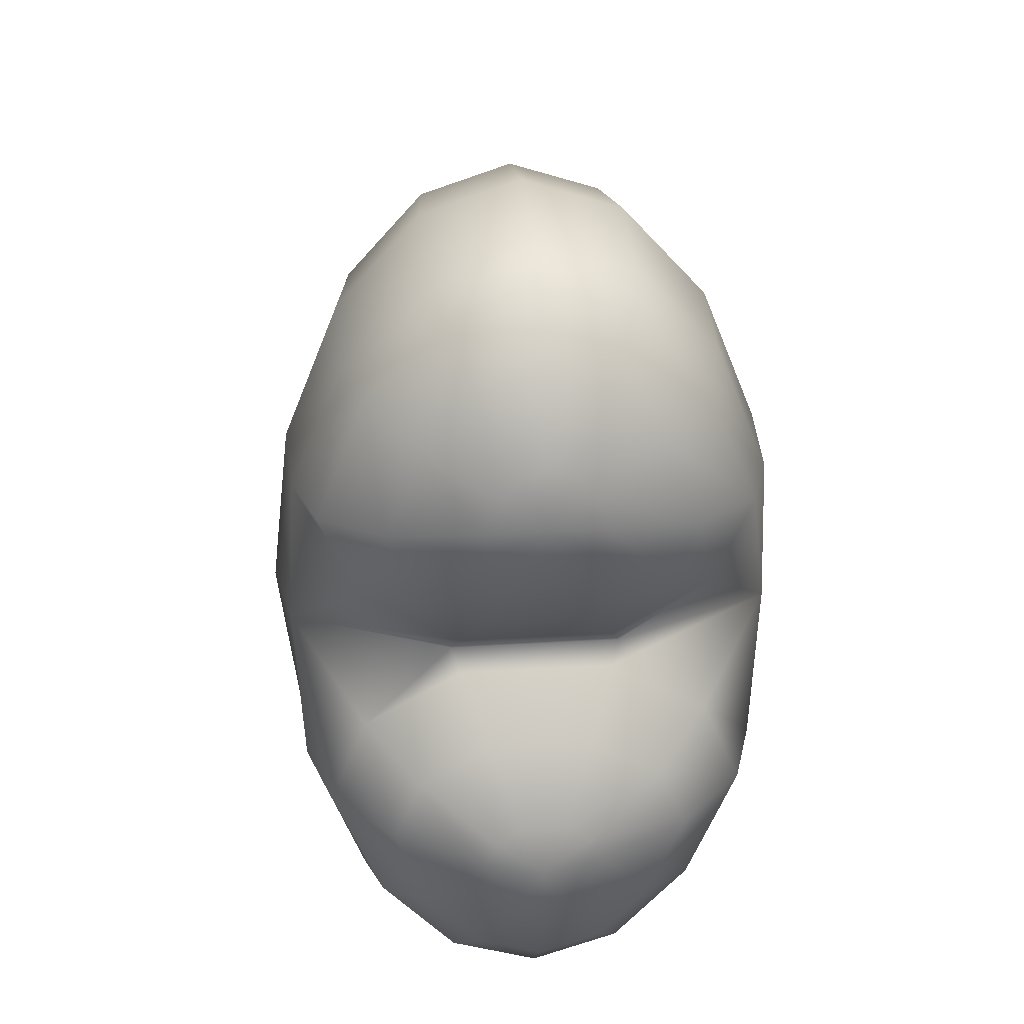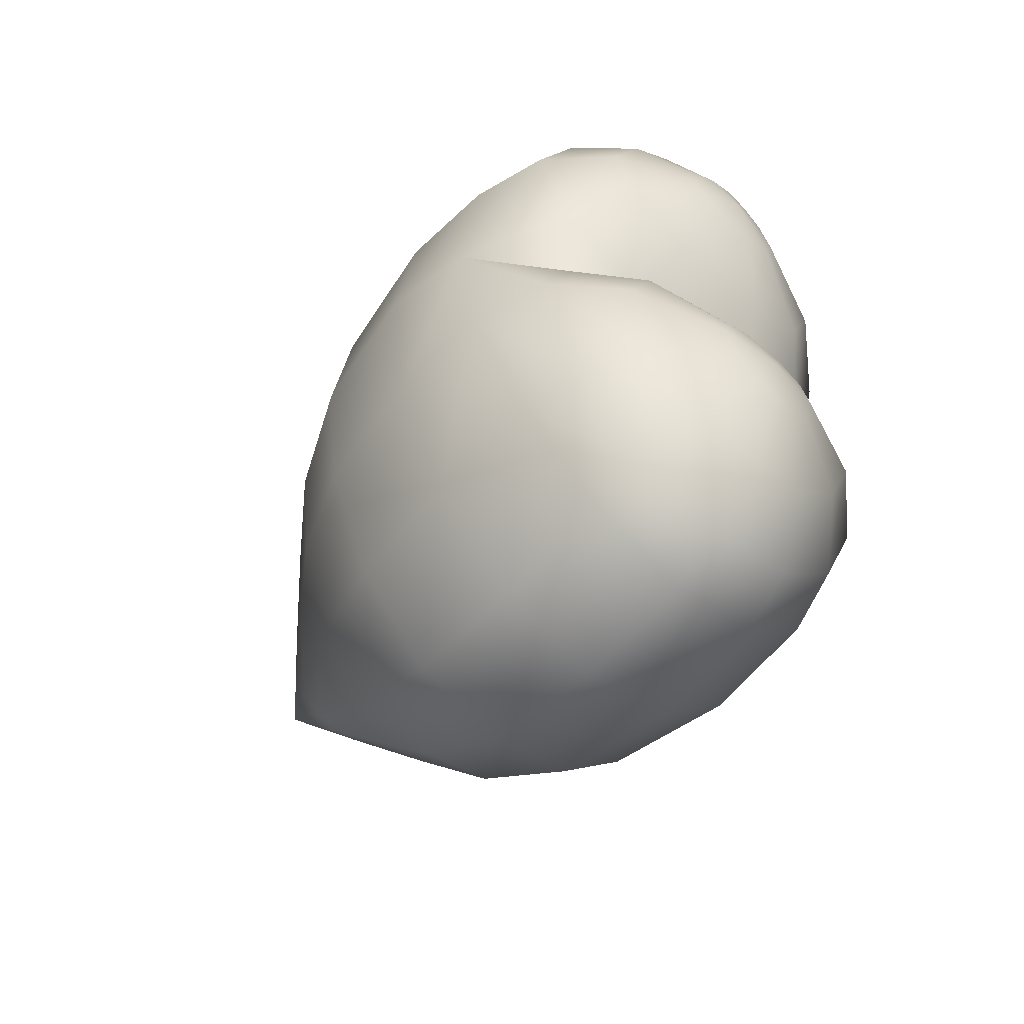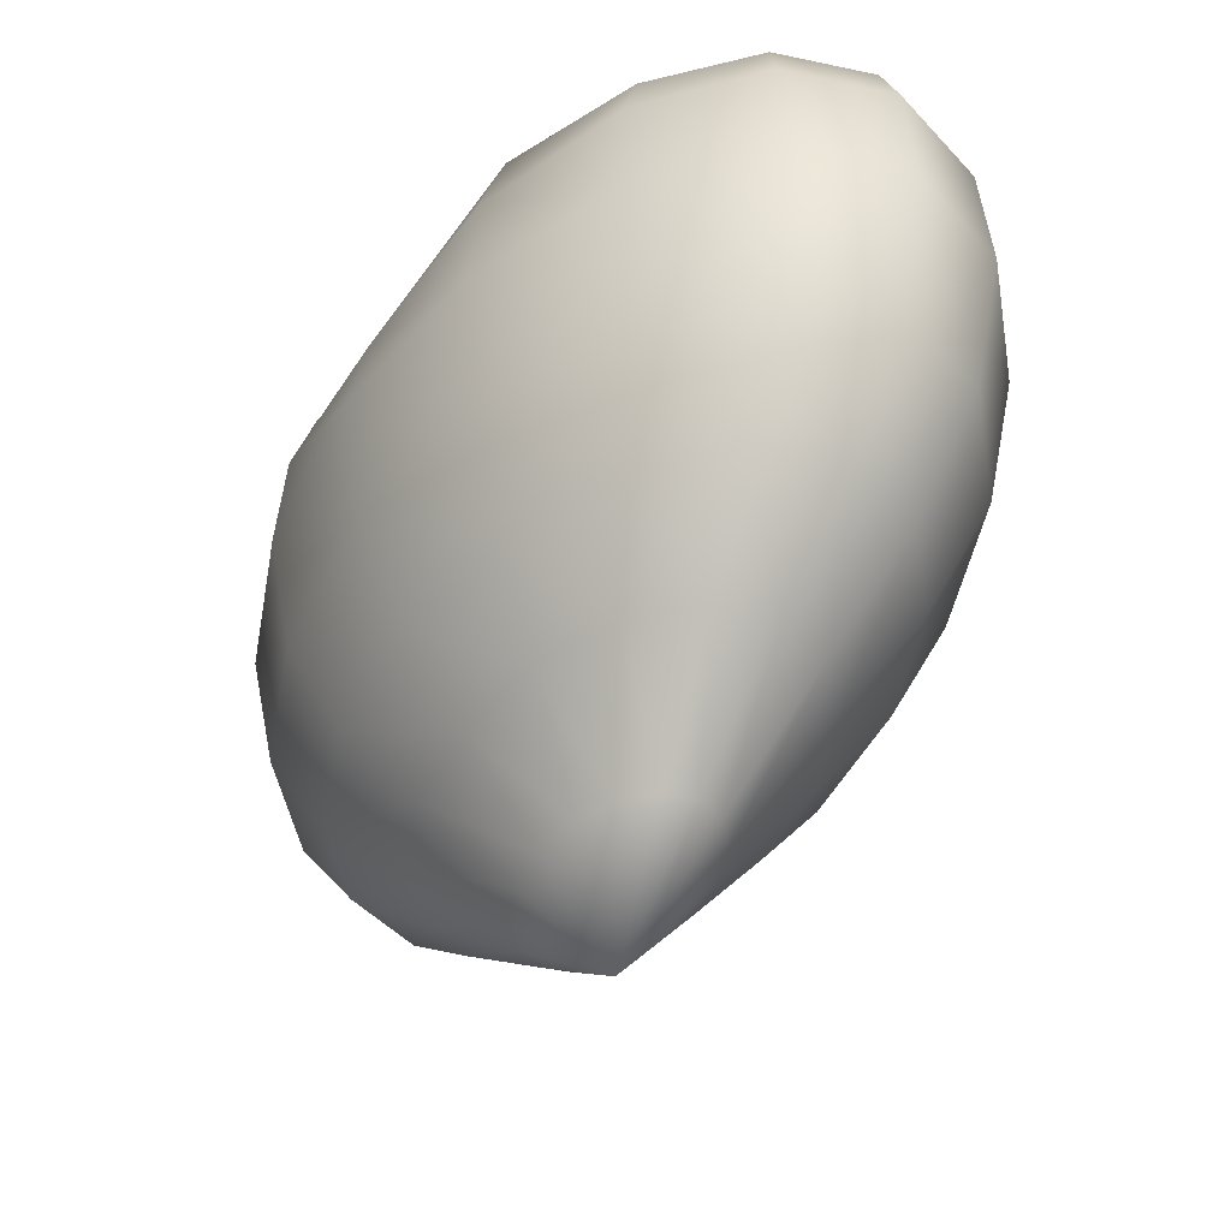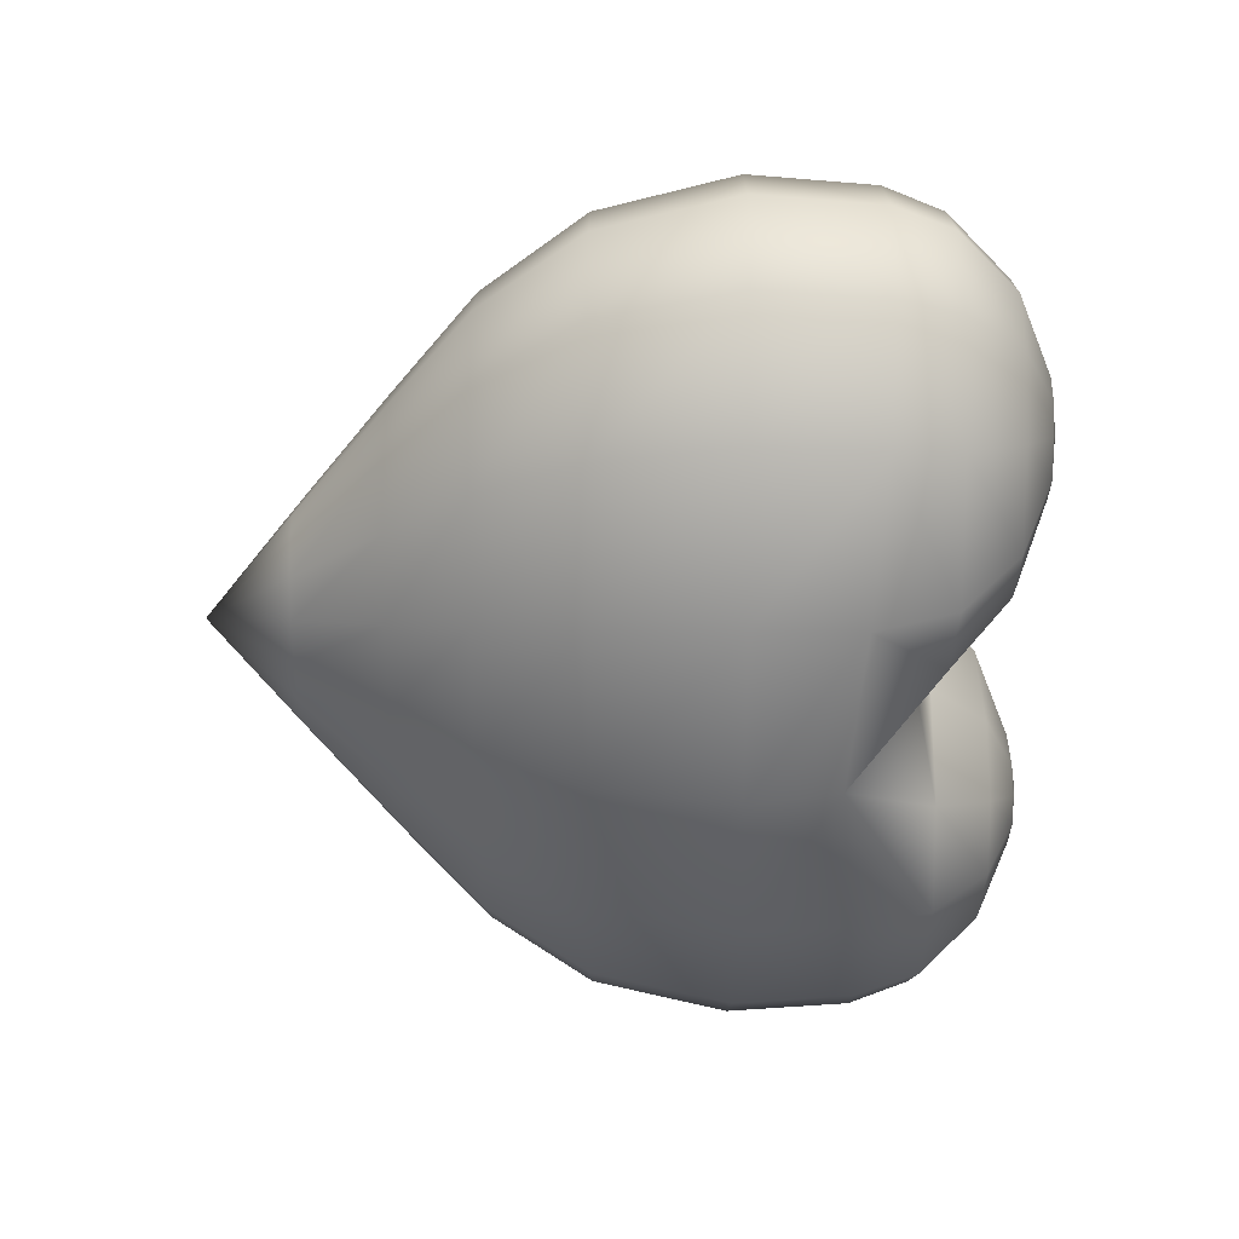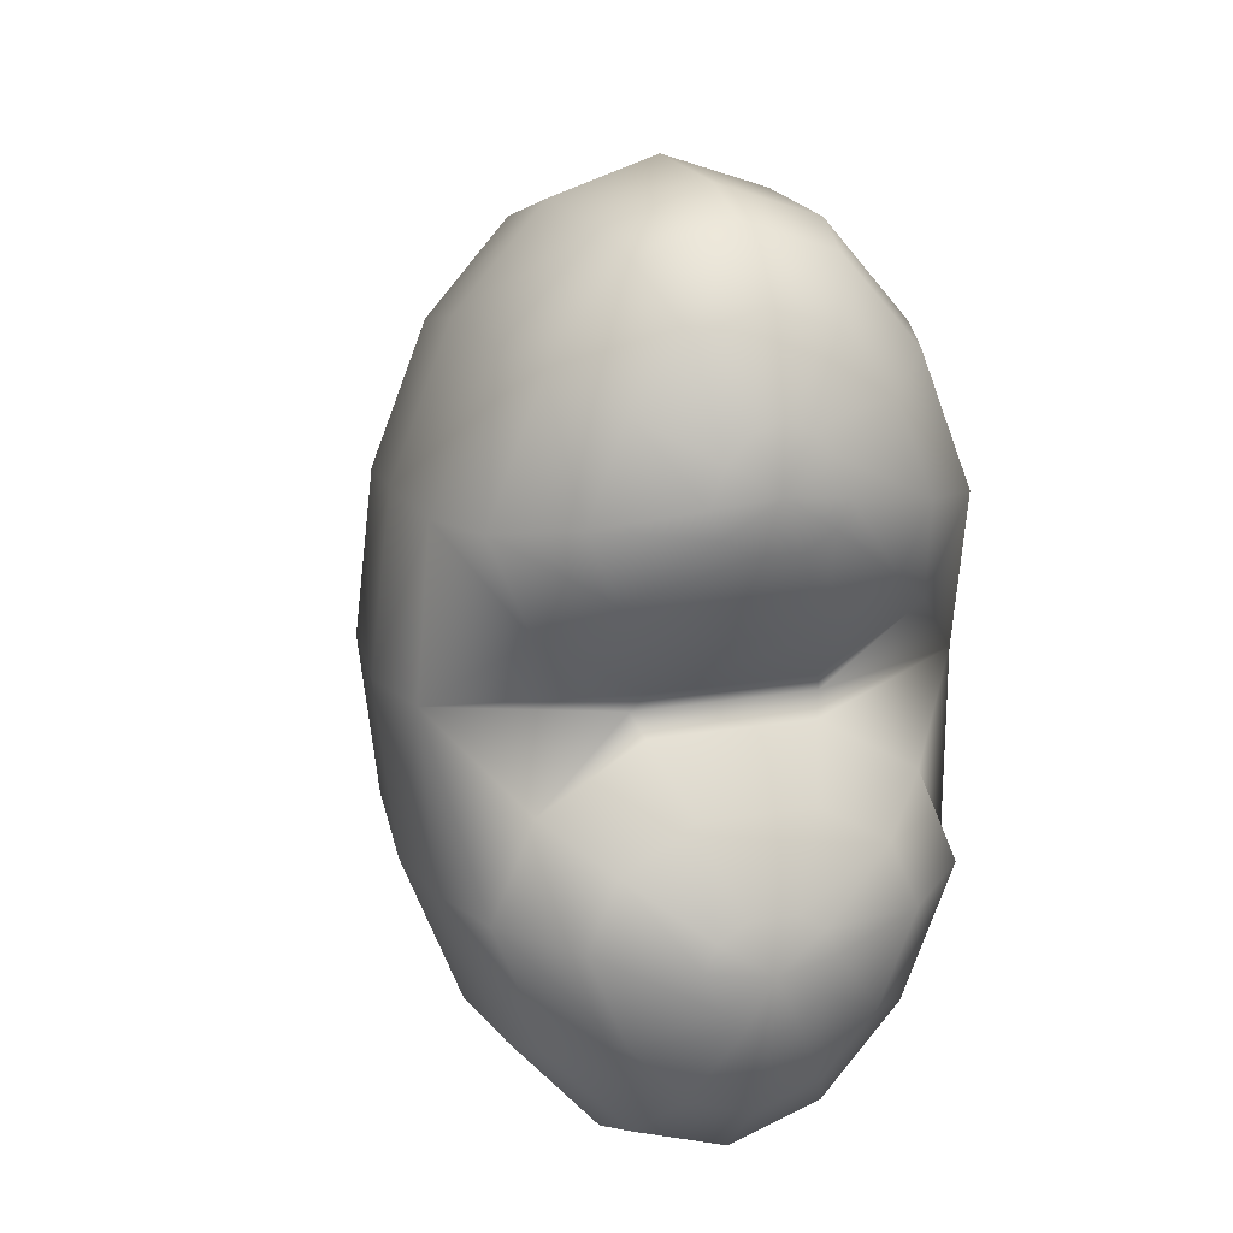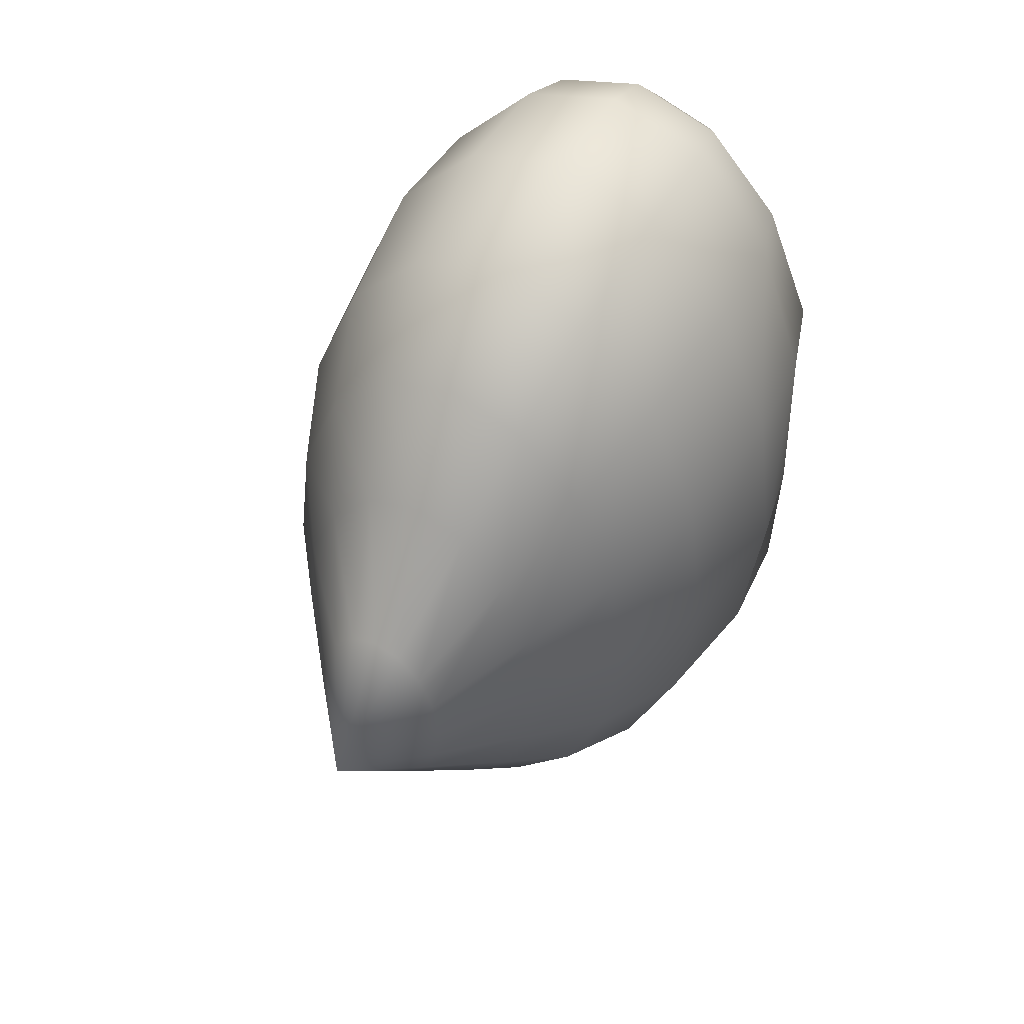
<metadata>
{"format":"obj","ext":"obj","renderer":"f3d","projection":"perspective","resolution":1024,"background":"white","views":[{"elev":30.4,"azim":175.0,"up":"+Z"},{"elev":-60.0,"azim":137.8,"up":"+Z"},{"elev":-45.8,"azim":147.8,"up":"+Y"},{"elev":36.6,"azim":90.3,"up":"+Z"},{"elev":16.5,"azim":159.9,"up":"+Z"},{"elev":51.6,"azim":27.9,"up":"+Z"}]}
</metadata>
<code>
o Sphere
v 0 11.12 -7.517
v 0 9.028 -7.691
v 0 4.972 -5.748
v 0 2.007 -2.028
v 1.726 11.12 -6.945
v 1.766 9.028 -7.105
v 1.625 6.71 -6.538
v 1.32 4.972 -5.311
v 0.9321 3.6 -3.75
v 0.4657 2.007 -1.874
v 3.189 11.04 -5.315
v 3.263 9.028 -5.438
v 3.002 6.71 -5.004
v 2.439 4.972 -4.065
v 1.722 3.6 -2.87
v 0.8605 2.007 -1.434
v 4.167 10.79 -2.877
v 4.263 9.028 -2.943
v 3.923 6.71 -2.708
v 3.186 4.972 -2.2
v 2.25 3.6 -1.553
v 1.124 2.007 -0.7762
v 4.329 10.54 1e-06
v 4.614 9.028 1e-06
v 4.246 6.71 1e-06
v 3.449 4.972 0
v 2.436 3.6 -0
v 1.217 2.007 -0
v 4.167 10.79 2.877
v 4.263 9.028 2.943
v 3.923 6.71 2.708
v 3.186 4.972 2.2
v 2.25 3.6 1.553
v 1.124 2.007 0.7762
v 3.189 11.04 5.315
v 3.263 9.028 5.438
v 3.002 6.71 5.004
v 2.439 4.972 4.065
v 1.722 3.6 2.87
v 0.8605 2.007 1.434
v 1.726 11.12 6.945
v 1.766 9.028 7.105
v 1.625 6.71 6.538
v 1.32 4.972 5.311
v 0.9321 3.6 3.75
v 0.4657 2.007 1.874
v -2e-06 11.12 7.517
v -2e-06 9.028 7.691
v -2e-06 6.71 7.077
v -1e-06 4.972 5.748
v -1e-06 3.6 4.059
v -1e-06 2.007 2.028
v -1.726 11.12 6.945
v -1.766 9.028 7.105
v -1.625 6.71 6.538
v -1.32 4.972 5.311
v -0.9321 3.6 3.75
v -0.4657 2.007 1.874
v -3.189 11.04 5.315
v -3.263 9.028 5.438
v -3.002 6.71 5.004
v -2.439 4.972 4.065
v -1.722 3.6 2.87
v -0.8605 2.007 1.434
v -4.167 10.79 2.877
v -4.263 9.028 2.943
v -3.923 6.71 2.708
v -3.186 4.972 2.2
v -2.25 3.6 1.553
v -1.124 2.007 0.7762
v -4.329 10.54 -4e-06
v -4.614 9.028 -4e-06
v -4.246 6.71 -4e-06
v -3.449 4.972 -3e-06
v -2.436 3.6 -3e-06
v -1.217 2.007 -2e-06
v -4.167 10.79 -2.877
v -4.263 9.028 -2.943
v -3.923 6.71 -2.708
v -3.186 4.972 -2.2
v -2.25 3.6 -1.553
v -1.124 2.007 -0.7762
v -3.189 11.04 -5.315
v -3.263 9.028 -5.438
v -3.002 6.71 -5.004
v -2.439 4.972 -4.065
v -1.722 3.6 -2.87
v -0.8605 2.007 -1.434
v -1.726 11.12 -6.945
v -1.766 9.028 -7.105
v -1.625 6.71 -6.538
v -1.32 4.972 -5.311
v -0.9321 3.6 -3.75
v -0.4657 2.007 -1.874
v 3e-06 6.71 -7.077
v 2e-06 3.6 -4.059
v 0 0.4546 -1e-06
v -1.503 11.82 -3e-06
v 1.503 11.82 -1e-06
v 3.059 12.12 1.344
v 3.75 12.12 2.932
v 2.87 12.12 5.127
v 1.553 12.12 6.594
v -2e-06 12.12 7.109
v -1.553 12.12 6.594
v -2.87 12.12 5.127
v -3.75 12.12 2.932
v -3.059 12.12 1.344
v 1.353 12.12 0.3435
v -1.353 12.12 0.3435
v 1.553 12.12 -6.594
v 0 12.12 -7.109
v 2.87 12.12 -5.127
v 3.75 12.12 -2.932
v 3.059 12.12 -1.344
v -3.059 12.12 -1.344
v -3.75 12.12 -2.932
v -2.87 12.12 -5.127
v -1.553 12.12 -6.594
v 1.353 12.12 -0.3435
v -1.353 12.12 -0.3435
v 2.141 13.12 2.026
v 2.625 13.12 3.138
v 2.009 13.12 4.674
v 1.087 13.12 5.701
v -2e-06 13.12 6.061
v -1.087 13.12 5.701
v -2.009 13.12 4.674
v -2.625 13.12 3.138
v -2.141 13.12 2.026
v 0.9471 13.12 1.326
v -0.9471 13.12 1.326
v 1.087 13.12 -5.701
v 1e-06 13.12 -6.061
v 2.009 13.12 -4.674
v 2.625 13.12 -3.138
v 2.141 13.12 -2.026
v -2.141 13.12 -2.026
v -2.625 13.12 -3.138
v -2.009 13.12 -4.674
v -1.087 13.12 -5.701
v 0.9471 13.12 -1.326
v -0.9471 13.12 -1.326
v 1.05 13.72 3.426
v 0.8565 13.72 2.981
v 0.8037 13.72 4.04
v 0.4349 13.72 4.451
v -1e-06 13.72 4.595
v -0.4349 13.72 4.451
v -0.8037 13.72 4.04
v -1.05 13.72 3.426
v -0.8565 13.72 2.981
v 0.3788 13.72 2.701
v -0.3789 13.72 2.701
v 0.4349 13.72 -4.451
v 1e-06 13.72 -4.595
v 0.8037 13.72 -4.04
v 1.05 13.72 -3.426
v 0.8566 13.72 -2.981
v -0.8565 13.72 -2.981
v -1.05 13.72 -3.426
v -0.8037 13.72 -4.04
v -0.4349 13.72 -4.451
v 0.3789 13.72 -2.701
v -0.3788 13.72 -2.701
v 1e-06 13.88 -3.56
v -1e-06 13.88 3.56
f 95 2 6 7
f 4 96 9 10
f 3 95 7 8
f 2 1 5 6
f 97 4 10
f 96 3 8 9
f 10 9 15 16
f 8 7 13 14
f 6 5 11 12
f 97 10 16
f 9 8 14 15
f 7 6 12 13
f 97 16 22
f 15 14 20 21
f 13 12 18 19
f 16 15 21 22
f 14 13 19 20
f 12 11 17 18
f 21 20 26 27
f 19 18 24 25
f 22 21 27 28
f 20 19 25 26
f 18 17 23 24
f 97 22 28
f 28 27 33 34
f 26 25 31 32
f 24 23 29 30
f 97 28 34
f 27 26 32 33
f 25 24 30 31
f 32 31 37 38
f 30 29 35 36
f 97 34 40
f 33 32 38 39
f 31 30 36 37
f 34 33 39 40
f 97 40 46
f 39 38 44 45
f 37 36 42 43
f 40 39 45 46
f 38 37 43 44
f 36 35 41 42
f 43 42 48 49
f 46 45 51 52
f 44 43 49 50
f 42 41 47 48
f 97 46 52
f 45 44 50 51
f 52 51 57 58
f 50 49 55 56
f 48 47 53 54
f 97 52 58
f 51 50 56 57
f 49 48 54 55
f 54 53 59 60
f 97 58 64
f 57 56 62 63
f 55 54 60 61
f 58 57 63 64
f 56 55 61 62
f 97 64 70
f 63 62 68 69
f 61 60 66 67
f 64 63 69 70
f 62 61 67 68
f 60 59 65 66
f 70 69 75 76
f 68 67 73 74
f 66 65 71 72
f 97 70 76
f 69 68 74 75
f 67 66 72 73
f 76 75 81 82
f 74 73 79 80
f 72 71 77 78
f 97 76 82
f 75 74 80 81
f 73 72 78 79
f 97 82 88
f 81 80 86 87
f 79 78 84 85
f 82 81 87 88
f 80 79 85 86
f 78 77 83 84
f 87 86 92 93
f 85 84 90 91
f 88 87 93 94
f 86 85 91 92
f 84 83 89 90
f 97 88 94
f 94 93 96 4
f 92 91 95 3
f 90 89 1 2
f 97 94 4
f 93 92 3 96
f 91 90 2 95
f 99 98 110 109
f 98 99 120 121
f 107 106 128 129
f 41 35 102 103
f 35 29 101 102
f 47 41 103 104
f 23 99 109 100
f 53 47 104 105
f 59 53 105 106
f 29 23 100 101
f 98 71 108 110
f 71 65 107 108
f 65 59 106 107
f 113 111 133 135
f 5 1 112 111
f 23 17 114 115
f 17 11 113 114
f 1 89 119 112
f 99 23 115 120
f 77 71 116 117
f 89 83 118 119
f 83 77 117 118
f 71 98 121 116
f 11 5 111 113
f 104 103 125 126
f 109 110 132 131
f 101 100 122 123
f 108 107 129 130
f 105 104 126 127
f 102 101 123 124
f 100 109 131 122
f 106 105 127 128
f 103 102 124 125
f 110 108 130 132
f 120 115 137 142
f 118 117 139 140
f 114 113 135 136
f 116 121 143 138
f 119 118 140 141
f 115 114 136 137
f 121 120 142 143
f 111 112 134 133
f 112 119 141 134
f 117 116 138 139
f 124 123 144 146
f 141 140 162 163
f 138 143 165 160
f 136 135 157 158
f 140 139 161 162
f 142 137 159 164
f 135 133 155 157
f 139 138 160 161
f 134 141 163 156
f 133 134 156 155
f 143 142 164 165
f 137 136 158 159
f 127 126 148 149
f 130 129 151 152
f 123 122 145 144
f 131 132 154 153
f 126 125 147 148
f 129 128 150 151
f 132 130 152 154
f 125 124 146 147
f 128 127 149 150
f 122 131 153 145
f 155 156 166
f 156 163 166
f 163 162 166
f 162 161 166
f 161 160 166
f 160 165 166
f 165 164 166
f 164 159 166
f 159 158 166
f 158 157 166
f 157 155 166
f 154 152 167
f 152 151 167
f 151 150 167
f 150 149 167
f 149 148 167
f 148 147 167
f 147 146 167
f 146 144 167
f 144 145 167
f 145 153 167
f 153 154 167

</code>
